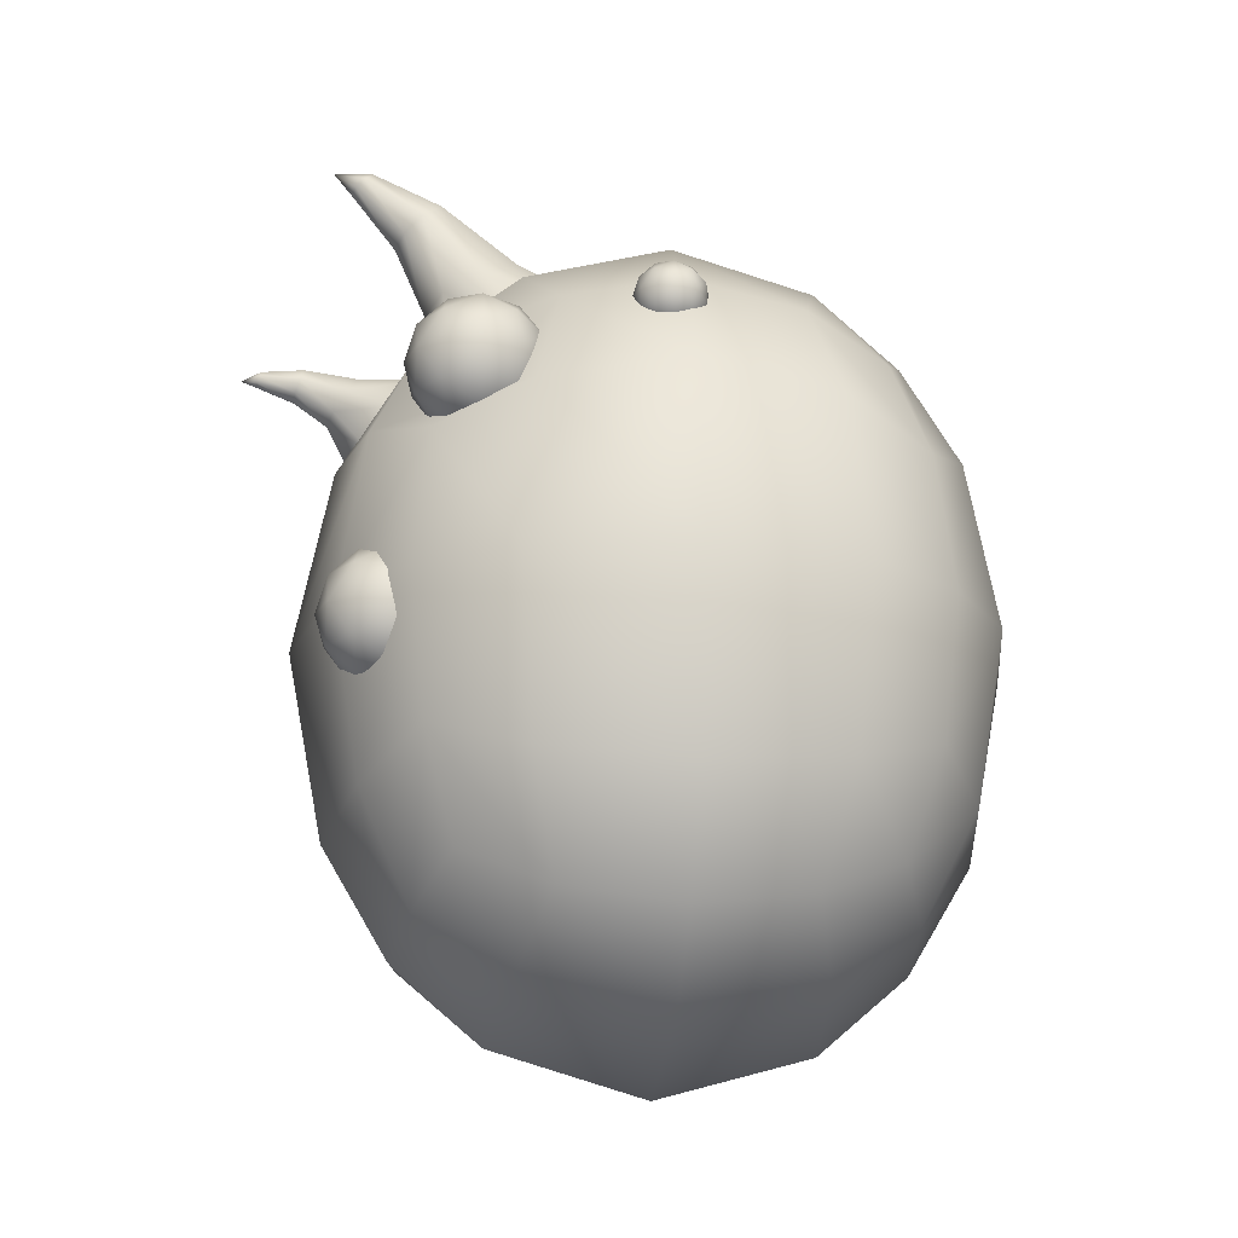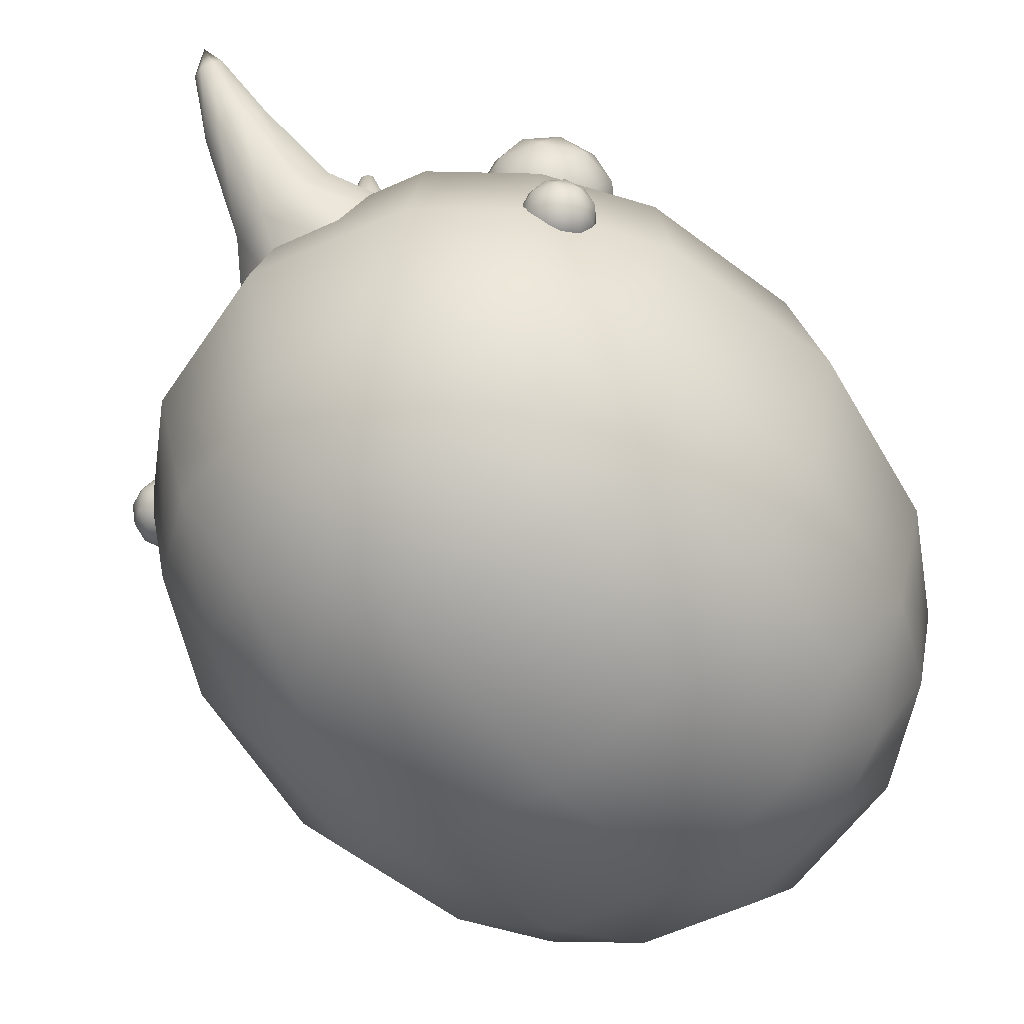
<metadata>
{"format":"obj","ext":"obj","renderer":"f3d","projection":"perspective","resolution":1024,"background":"white","views":[{"elev":-20.5,"azim":-97.7,"up":"+Z"},{"elev":-56.2,"azim":40.6,"up":"+Y"}]}
</metadata>
<code>
o body_Cube.001
v 0.7603 -0.7603 -0.9196
v 0.7603 0.7603 -0.9196
v 0.7603 -0.7603 0.9196
v 0.6104 0.6558 0.8122
v 0.439 -0.8779 -1.062
v 0.439 0.8779 -1.062
v 0.8779 0.439 -1.062
v 0.9312 0 -1.126
v 0.8779 -0.439 -1.062
v 0.8779 -0.8779 0.5309
v 0.9312 -0.9312 -0
v 0.8779 -0.8779 -0.5309
v 0.8779 0.8779 -0.5309
v 0.9312 0.9312 -0
v 0.8779 0.8779 0.5309
v 0.8779 0.439 1.062
v 0.9312 0 1.126
v 0.8779 -0.439 1.062
v 0.439 -0.8779 1.062
v 0.439 0.8779 1.062
v 0.5376 1.075 0.6502
v 0.5889 1.178 -0
v 0.5376 1.075 -0.6502
v 0.5376 -1.075 -0.6502
v 0.5889 -1.178 -0
v 0.5376 -1.075 0.6502
v 0.5376 -0.5376 1.3
v 0.5889 0 1.425
v 0.5376 0.5376 1.3
v 1.075 -0.5376 -0.6502
v 1.178 -0.5889 -0
v 1.075 -0.5376 0.6502
v 1.178 0 -0.7123
v 1.317 0 -0
v 1.178 0 0.7123
v 1.075 0.5376 -0.6502
v 1.178 0.5889 -0
v 1.075 0.5376 0.6502
v 0.5376 -0.5376 -1.3
v 0.5889 0 -1.425
v 0.5376 0.5376 -1.3
v 0.7216 0.9704 0.8397
v 0.5321 0.8257 0.702
v 0.794 0.8257 0.6169
v 0.9559 0.8257 0.8397
v 0.794 0.8257 1.063
v 0.5321 0.8257 0.9774
v 0.6493 0.5914 0.6169
v 0.9112 0.5914 0.702
v 0.9112 0.5914 0.9774
v 0.6493 0.5914 1.063
v 0.4874 0.5914 0.8397
v 0.7216 0.4466 0.8397
v 0.7642 0.9313 0.7088
v 0.6102 0.9313 0.7588
v 0.6528 0.8462 0.6278
v 0.4989 0.8462 0.8397
v 0.6102 0.9313 0.9207
v 0.8593 0.9313 0.8397
v 0.9019 0.8462 0.7088
v 0.7642 0.9313 0.9707
v 0.9019 0.8462 0.9707
v 0.6528 0.8462 1.052
v 0.4726 0.7085 0.7588
v 0.4726 0.7085 0.9207
v 0.7216 0.7085 0.5778
v 0.5677 0.7085 0.6278
v 0.9707 0.7085 0.7588
v 0.8756 0.7085 0.6278
v 0.8756 0.7085 1.052
v 0.9707 0.7085 0.9207
v 0.5677 0.7085 1.052
v 0.7216 0.7085 1.102
v 0.5414 0.5708 0.7088
v 0.7905 0.5708 0.6278
v 0.9444 0.5708 0.8397
v 0.7905 0.5708 1.052
v 0.5414 0.5708 0.9707
v 0.6791 0.4857 0.7088
v 0.584 0.4857 0.8397
v 0.833 0.4857 0.7588
v 0.833 0.4857 0.9207
v 0.6791 0.4857 0.9707
v 0.5829 1.242 -0.06238
v 0.3933 1.097 -0.2001
v 0.6552 1.097 -0.2852
v 0.8171 1.097 -0.06238
v 0.6552 1.097 0.1604
v 0.3933 1.097 0.07531
v 0.5105 0.8627 -0.2852
v 0.7724 0.8627 -0.2001
v 0.7724 0.8627 0.07531
v 0.5105 0.8627 0.1604
v 0.3486 0.8627 -0.06238
v 0.5829 0.7179 -0.06238
v 0.6254 1.203 -0.1933
v 0.4715 1.203 -0.1433
v 0.514 1.117 -0.2743
v 0.3601 1.117 -0.06238
v 0.4715 1.203 0.01855
v 0.7206 1.203 -0.06238
v 0.7631 1.117 -0.1933
v 0.6254 1.203 0.06857
v 0.7631 1.117 0.06857
v 0.514 1.117 0.1495
v 0.3338 0.9798 -0.1433
v 0.3338 0.9798 0.01855
v 0.5829 0.9798 -0.3243
v 0.4289 0.9798 -0.2743
v 0.832 0.9798 -0.1433
v 0.7368 0.9798 -0.2743
v 0.7368 0.9798 0.1495
v 0.832 0.9798 0.01855
v 0.4289 0.9798 0.1495
v 0.5829 0.9798 0.1995
v 0.4026 0.8421 -0.1933
v 0.6517 0.8421 -0.2743
v 0.8057 0.8421 -0.06238
v 0.6517 0.8421 0.1495
v 0.4026 0.8421 0.06857
v 0.5403 0.757 -0.1933
v 0.4452 0.757 -0.06238
v 0.6943 0.757 -0.1433
v 0.6943 0.757 0.01855
v 0.5403 0.757 0.06857
v 0.9367 0.1919 1.042
v 0.8379 0.1164 0.9699
v 0.9744 0.1164 0.9255
v 1.059 0.1164 1.042
v 0.9744 0.1164 1.158
v 0.8379 0.1164 1.113
v 0.8989 -0.005718 0.9255
v 1.036 -0.005718 0.9699
v 1.036 -0.005718 1.113
v 0.8989 -0.005718 1.158
v 0.8145 -0.005718 1.042
v 0.9367 -0.08121 1.042
v 0.9589 0.1715 0.9734
v 0.8786 0.1715 0.9995
v 0.9008 0.1272 0.9312
v 0.8205 0.1272 1.042
v 0.8786 0.1715 1.084
v 1.008 0.1715 1.042
v 1.031 0.1272 0.9734
v 0.9589 0.1715 1.11
v 1.031 0.1272 1.11
v 0.9008 0.1272 1.152
v 0.8068 0.05536 0.9995
v 0.8068 0.05536 1.084
v 0.9367 0.05536 0.9051
v 0.8564 0.05536 0.9312
v 1.067 0.05536 0.9995
v 1.017 0.05536 0.9312
v 1.017 0.05536 1.152
v 1.067 0.05536 1.084
v 0.8564 0.05536 1.152
v 0.9367 0.05536 1.178
v 0.8427 -0.01644 0.9734
v 0.9726 -0.01644 0.9312
v 1.053 -0.01644 1.042
v 0.9726 -0.01644 1.152
v 0.8427 -0.01644 1.11
v 0.9145 -0.06081 0.9734
v 0.8649 -0.06081 1.042
v 0.9948 -0.06081 0.9995
v 0.9948 -0.06081 1.084
v 0.9145 -0.06081 1.11
v -0.7603 -0.7603 -0.9196
v -0.7603 0.7603 -0.9196
v -0.7603 -0.7603 0.9196
v -0.6104 0.6558 0.8122
v -0.439 -0.8779 -1.062
v 0 -0.9312 -1.126
v 0 0.9312 -1.126
v -0.439 0.8779 -1.062
v -0.8779 0.439 -1.062
v -0.9312 0 -1.126
v -0.8779 -0.439 -1.062
v -0.8779 -0.8779 0.5309
v -0.9312 -0.9312 -0
v -0.8779 -0.8779 -0.5309
v -0.8779 0.8779 -0.5309
v -0.9312 0.9312 -0
v -0.8779 0.8779 0.5309
v -0.8779 0.439 1.062
v -0.9312 0 1.126
v -0.8779 -0.439 1.062
v 0 -0.9312 1.126
v -0.439 -0.8779 1.062
v -0.439 0.8779 1.062
v 0 0.9312 1.126
v -0.5376 1.075 0.6502
v 0 1.178 0.7123
v -0.5889 1.178 -0
v 0 1.317 0
v -0.5376 1.075 -0.6502
v 0 1.178 -0.7123
v -0.5376 -1.075 -0.6502
v 0 -1.178 -0.7123
v -0.5889 -1.178 -0
v 0 -1.317 0
v -0.5376 -1.075 0.6502
v 0 -1.178 0.7123
v -0.5376 -0.5376 1.3
v 0 -0.5889 1.425
v -0.5889 0 1.425
v 0 0 1.593
v -0.5376 0.5376 1.3
v 0 0.5889 1.425
v -1.075 -0.5376 -0.6502
v -1.178 -0.5889 -0
v -1.075 -0.5376 0.6502
v -1.178 0 -0.7123
v -1.317 0 -0
v -1.178 0 0.7123
v -1.075 0.5376 -0.6502
v -1.178 0.5889 -0
v -1.075 0.5376 0.6502
v 0 -0.5889 -1.425
v -0.5376 -0.5376 -1.3
v 0 0 -1.593
v -0.5889 0 -1.425
v 0 0.5889 -1.425
v -0.5376 0.5376 -1.3
v -0.7216 0.9704 0.8397
v -0.5321 0.8257 0.702
v -0.794 0.8257 0.6169
v -0.9559 0.8257 0.8397
v -0.794 0.8257 1.063
v -0.5321 0.8257 0.9774
v -0.6493 0.5914 0.6169
v -0.9112 0.5914 0.702
v -0.9112 0.5914 0.9774
v -0.6493 0.5914 1.063
v -0.4874 0.5914 0.8397
v -0.7216 0.4466 0.8397
v -0.7642 0.9313 0.7088
v -0.6102 0.9313 0.7588
v -0.6528 0.8462 0.6278
v -0.4989 0.8462 0.8397
v -0.6102 0.9313 0.9207
v -0.8593 0.9313 0.8397
v -0.9019 0.8462 0.7088
v -0.7642 0.9313 0.9707
v -0.9019 0.8462 0.9707
v -0.6528 0.8462 1.052
v -0.4726 0.7085 0.7588
v -0.4726 0.7085 0.9207
v -0.7216 0.7085 0.5778
v -0.5677 0.7085 0.6278
v -0.9707 0.7085 0.7588
v -0.8756 0.7085 0.6278
v -0.8756 0.7085 1.052
v -0.9707 0.7085 0.9207
v -0.5677 0.7085 1.052
v -0.7216 0.7085 1.102
v -0.5414 0.5708 0.7088
v -0.7905 0.5708 0.6278
v -0.9444 0.5708 0.8397
v -0.7905 0.5708 1.052
v -0.5414 0.5708 0.9707
v -0.6791 0.4857 0.7088
v -0.584 0.4857 0.8397
v -0.833 0.4857 0.7588
v -0.833 0.4857 0.9207
v -0.6791 0.4857 0.9707
v -0.5829 1.242 -0.06238
v -0.3933 1.097 -0.2001
v -0.6552 1.097 -0.2852
v -0.8171 1.097 -0.06238
v -0.6552 1.097 0.1604
v -0.3933 1.097 0.07531
v -0.5105 0.8627 -0.2852
v -0.7724 0.8627 -0.2001
v -0.7724 0.8627 0.07531
v -0.5105 0.8627 0.1604
v -0.3486 0.8627 -0.06238
v -0.5829 0.7179 -0.06238
v -0.6254 1.203 -0.1933
v -0.4715 1.203 -0.1433
v -0.514 1.117 -0.2743
v -0.3601 1.117 -0.06238
v -0.4715 1.203 0.01855
v -0.7206 1.203 -0.06238
v -0.7631 1.117 -0.1933
v -0.6254 1.203 0.06857
v -0.7631 1.117 0.06857
v -0.514 1.117 0.1495
v -0.3338 0.9798 -0.1433
v -0.3338 0.9798 0.01855
v -0.5829 0.9798 -0.3243
v -0.4289 0.9798 -0.2743
v -0.832 0.9798 -0.1433
v -0.7368 0.9798 -0.2743
v -0.7368 0.9798 0.1495
v -0.832 0.9798 0.01855
v -0.4289 0.9798 0.1495
v -0.5829 0.9798 0.1995
v -0.4026 0.8421 -0.1933
v -0.6517 0.8421 -0.2743
v -0.8057 0.8421 -0.06238
v -0.6517 0.8421 0.1495
v -0.4026 0.8421 0.06857
v -0.5403 0.757 -0.1933
v -0.4452 0.757 -0.06238
v -0.6943 0.757 -0.1433
v -0.6943 0.757 0.01855
v -0.5403 0.757 0.06857
v -0.9367 0.1919 1.042
v -0.8379 0.1164 0.9699
v -0.9744 0.1164 0.9255
v -1.059 0.1164 1.042
v -0.9744 0.1164 1.158
v -0.8379 0.1164 1.113
v -0.8989 -0.005718 0.9255
v -1.036 -0.005718 0.9699
v -1.036 -0.005718 1.113
v -0.8989 -0.005718 1.158
v -0.8145 -0.005718 1.042
v -0.9367 -0.08121 1.042
v -0.9589 0.1715 0.9734
v -0.8786 0.1715 0.9995
v -0.9008 0.1272 0.9312
v -0.8205 0.1272 1.042
v -0.8786 0.1715 1.084
v -1.008 0.1715 1.042
v -1.031 0.1272 0.9734
v -0.9589 0.1715 1.11
v -1.031 0.1272 1.11
v -0.9008 0.1272 1.152
v -0.8068 0.05536 0.9995
v -0.8068 0.05536 1.084
v -0.9367 0.05536 0.9051
v -0.8564 0.05536 0.9312
v -1.067 0.05536 0.9995
v -1.017 0.05536 0.9312
v -1.017 0.05536 1.152
v -1.067 0.05536 1.084
v -0.8564 0.05536 1.152
v -0.9367 0.05536 1.178
v -0.8427 -0.01644 0.9734
v -0.9726 -0.01644 0.9312
v -1.053 -0.01644 1.042
v -0.9726 -0.01644 1.152
v -0.8427 -0.01644 1.11
v -0.9145 -0.06081 0.9734
v -0.8649 -0.06081 1.042
v -0.9948 -0.06081 0.9995
v -0.9948 -0.06081 1.084
v -0.9145 -0.06081 1.11
f 41 6 2 7
f 38 15 4 16
f 4 15 21 20
f 20 21 193 191
f 15 14 22 21
f 21 22 195 193
f 14 13 23 22
f 22 23 197 195
f 13 2 6 23
f 23 6 174 197
f 1 12 24 5
f 5 24 199 173
f 12 11 25 24
f 24 25 201 199
f 11 10 26 25
f 25 26 203 201
f 10 3 19 26
f 26 19 188 203
f 3 18 27 19
f 19 27 205 188
f 18 17 28 27
f 27 28 207 205
f 17 16 29 28
f 28 29 209 207
f 16 4 20 29
f 29 20 191 209
f 10 32 18 3
f 32 35 17 18
f 35 38 16 17
f 1 9 30 12
f 12 30 31 11
f 11 31 32 10
f 9 8 33 30
f 30 33 34 31
f 31 34 35 32
f 8 7 36 33
f 33 36 37 34
f 34 37 38 35
f 7 2 13 36
f 36 13 14 37
f 37 14 15 38
f 5 39 9 1
f 39 40 8 9
f 40 41 7 8
f 173 219 39 5
f 219 221 40 39
f 221 223 41 40
f 223 174 6 41
f 42 54 55
f 43 57 55
f 42 59 54
f 42 61 59
f 42 58 61
f 43 64 57
f 44 66 56
f 45 68 60
f 46 70 62
f 47 72 63
f 43 67 64
f 44 69 66
f 45 71 68
f 46 73 70
f 47 65 72
f 48 79 74
f 49 81 75
f 50 82 76
f 51 83 77
f 52 80 78
f 80 53 83
f 80 83 78
f 78 83 51
f 83 53 82
f 83 82 77
f 77 82 50
f 82 53 81
f 82 81 76
f 76 81 49
f 81 53 79
f 81 79 75
f 75 79 48
f 79 53 80
f 79 80 74
f 74 80 52
f 65 52 78
f 65 78 72
f 72 78 51
f 73 51 77
f 73 77 70
f 70 77 50
f 71 50 76
f 71 76 68
f 68 76 49
f 69 49 75
f 69 75 66
f 66 75 48
f 67 48 74
f 67 74 64
f 64 74 52
f 72 51 73
f 72 73 63
f 63 73 46
f 70 50 71
f 70 71 62
f 62 71 45
f 68 49 69
f 68 69 60
f 60 69 44
f 66 48 67
f 66 67 56
f 56 67 43
f 64 52 65
f 64 65 57
f 57 65 47
f 58 47 63
f 58 63 61
f 61 63 46
f 61 46 62
f 61 62 59
f 59 62 45
f 59 45 60
f 59 60 54
f 54 60 44
f 57 47 58
f 57 58 55
f 55 58 42
f 54 44 56
f 54 56 55
f 55 56 43
f 84 96 97
f 85 99 97
f 84 101 96
f 84 103 101
f 84 100 103
f 85 106 99
f 86 108 98
f 87 110 102
f 88 112 104
f 89 114 105
f 85 109 106
f 86 111 108
f 87 113 110
f 88 115 112
f 89 107 114
f 90 121 116
f 91 123 117
f 92 124 118
f 93 125 119
f 94 122 120
f 122 95 125
f 122 125 120
f 120 125 93
f 125 95 124
f 125 124 119
f 119 124 92
f 124 95 123
f 124 123 118
f 118 123 91
f 123 95 121
f 123 121 117
f 117 121 90
f 121 95 122
f 121 122 116
f 116 122 94
f 107 94 120
f 107 120 114
f 114 120 93
f 115 93 119
f 115 119 112
f 112 119 92
f 113 92 118
f 113 118 110
f 110 118 91
f 111 91 117
f 111 117 108
f 108 117 90
f 109 90 116
f 109 116 106
f 106 116 94
f 114 93 115
f 114 115 105
f 105 115 88
f 112 92 113
f 112 113 104
f 104 113 87
f 110 91 111
f 110 111 102
f 102 111 86
f 108 90 109
f 108 109 98
f 98 109 85
f 106 94 107
f 106 107 99
f 99 107 89
f 100 89 105
f 100 105 103
f 103 105 88
f 103 88 104
f 103 104 101
f 101 104 87
f 101 87 102
f 101 102 96
f 96 102 86
f 99 89 100
f 99 100 97
f 97 100 84
f 96 86 98
f 96 98 97
f 97 98 85
f 126 138 139
f 127 141 139
f 126 143 138
f 126 145 143
f 126 142 145
f 127 148 141
f 128 150 140
f 129 152 144
f 130 154 146
f 131 156 147
f 127 151 148
f 128 153 150
f 129 155 152
f 130 157 154
f 131 149 156
f 132 163 158
f 133 165 159
f 134 166 160
f 135 167 161
f 136 164 162
f 164 137 167
f 164 167 162
f 162 167 135
f 167 137 166
f 167 166 161
f 161 166 134
f 166 137 165
f 166 165 160
f 160 165 133
f 165 137 163
f 165 163 159
f 159 163 132
f 163 137 164
f 163 164 158
f 158 164 136
f 149 136 162
f 149 162 156
f 156 162 135
f 157 135 161
f 157 161 154
f 154 161 134
f 155 134 160
f 155 160 152
f 152 160 133
f 153 133 159
f 153 159 150
f 150 159 132
f 151 132 158
f 151 158 148
f 148 158 136
f 156 135 157
f 156 157 147
f 147 157 130
f 154 134 155
f 154 155 146
f 146 155 129
f 152 133 153
f 152 153 144
f 144 153 128
f 150 132 151
f 150 151 140
f 140 151 127
f 148 136 149
f 148 149 141
f 141 149 131
f 142 131 147
f 142 147 145
f 145 147 130
f 145 130 146
f 145 146 143
f 143 146 129
f 143 129 144
f 143 144 138
f 138 144 128
f 141 131 142
f 141 142 139
f 139 142 126
f 138 128 140
f 138 140 139
f 139 140 127
f 224 176 169 175
f 218 185 171 184
f 171 190 192 184
f 190 191 193 192
f 184 192 194 183
f 192 193 195 194
f 183 194 196 182
f 194 195 197 196
f 182 196 175 169
f 196 197 174 175
f 168 172 198 181
f 172 173 199 198
f 181 198 200 180
f 198 199 201 200
f 180 200 202 179
f 200 201 203 202
f 179 202 189 170
f 202 203 188 189
f 170 189 204 187
f 189 188 205 204
f 187 204 206 186
f 204 205 207 206
f 186 206 208 185
f 206 207 209 208
f 185 208 190 171
f 208 209 191 190
f 179 170 187 212
f 212 187 186 215
f 215 186 185 218
f 168 181 210 178
f 181 180 211 210
f 180 179 212 211
f 178 210 213 177
f 210 211 214 213
f 211 212 215 214
f 177 213 216 176
f 213 214 217 216
f 214 215 218 217
f 176 216 182 169
f 216 217 183 182
f 217 218 184 183
f 172 168 178 220
f 220 178 177 222
f 222 177 176 224
f 173 172 220 219
f 219 220 222 221
f 221 222 224 223
f 223 224 175 174
f 225 238 237
f 226 238 240
f 225 237 242
f 225 242 244
f 225 244 241
f 226 240 247
f 227 239 249
f 228 243 251
f 229 245 253
f 230 246 255
f 226 247 250
f 227 249 252
f 228 251 254
f 229 253 256
f 230 255 248
f 231 257 262
f 232 258 264
f 233 259 265
f 234 260 266
f 235 261 263
f 263 266 236
f 263 261 266
f 261 234 266
f 266 265 236
f 266 260 265
f 260 233 265
f 265 264 236
f 265 259 264
f 259 232 264
f 264 262 236
f 264 258 262
f 258 231 262
f 262 263 236
f 262 257 263
f 257 235 263
f 248 261 235
f 248 255 261
f 255 234 261
f 256 260 234
f 256 253 260
f 253 233 260
f 254 259 233
f 254 251 259
f 251 232 259
f 252 258 232
f 252 249 258
f 249 231 258
f 250 257 231
f 250 247 257
f 247 235 257
f 255 256 234
f 255 246 256
f 246 229 256
f 253 254 233
f 253 245 254
f 245 228 254
f 251 252 232
f 251 243 252
f 243 227 252
f 249 250 231
f 249 239 250
f 239 226 250
f 247 248 235
f 247 240 248
f 240 230 248
f 241 246 230
f 241 244 246
f 244 229 246
f 244 245 229
f 244 242 245
f 242 228 245
f 242 243 228
f 242 237 243
f 237 227 243
f 240 241 230
f 240 238 241
f 238 225 241
f 237 239 227
f 237 238 239
f 238 226 239
f 267 280 279
f 268 280 282
f 267 279 284
f 267 284 286
f 267 286 283
f 268 282 289
f 269 281 291
f 270 285 293
f 271 287 295
f 272 288 297
f 268 289 292
f 269 291 294
f 270 293 296
f 271 295 298
f 272 297 290
f 273 299 304
f 274 300 306
f 275 301 307
f 276 302 308
f 277 303 305
f 305 308 278
f 305 303 308
f 303 276 308
f 308 307 278
f 308 302 307
f 302 275 307
f 307 306 278
f 307 301 306
f 301 274 306
f 306 304 278
f 306 300 304
f 300 273 304
f 304 305 278
f 304 299 305
f 299 277 305
f 290 303 277
f 290 297 303
f 297 276 303
f 298 302 276
f 298 295 302
f 295 275 302
f 296 301 275
f 296 293 301
f 293 274 301
f 294 300 274
f 294 291 300
f 291 273 300
f 292 299 273
f 292 289 299
f 289 277 299
f 297 298 276
f 297 288 298
f 288 271 298
f 295 296 275
f 295 287 296
f 287 270 296
f 293 294 274
f 293 285 294
f 285 269 294
f 291 292 273
f 291 281 292
f 281 268 292
f 289 290 277
f 289 282 290
f 282 272 290
f 283 288 272
f 283 286 288
f 286 271 288
f 286 287 271
f 286 284 287
f 284 270 287
f 284 285 270
f 284 279 285
f 279 269 285
f 282 283 272
f 282 280 283
f 280 267 283
f 279 281 269
f 279 280 281
f 280 268 281
f 309 322 321
f 310 322 324
f 309 321 326
f 309 326 328
f 309 328 325
f 310 324 331
f 311 323 333
f 312 327 335
f 313 329 337
f 314 330 339
f 310 331 334
f 311 333 336
f 312 335 338
f 313 337 340
f 314 339 332
f 315 341 346
f 316 342 348
f 317 343 349
f 318 344 350
f 319 345 347
f 347 350 320
f 347 345 350
f 345 318 350
f 350 349 320
f 350 344 349
f 344 317 349
f 349 348 320
f 349 343 348
f 343 316 348
f 348 346 320
f 348 342 346
f 342 315 346
f 346 347 320
f 346 341 347
f 341 319 347
f 332 345 319
f 332 339 345
f 339 318 345
f 340 344 318
f 340 337 344
f 337 317 344
f 338 343 317
f 338 335 343
f 335 316 343
f 336 342 316
f 336 333 342
f 333 315 342
f 334 341 315
f 334 331 341
f 331 319 341
f 339 340 318
f 339 330 340
f 330 313 340
f 337 338 317
f 337 329 338
f 329 312 338
f 335 336 316
f 335 327 336
f 327 311 336
f 333 334 315
f 333 323 334
f 323 310 334
f 331 332 319
f 331 324 332
f 324 314 332
f 325 330 314
f 325 328 330
f 328 313 330
f 328 329 313
f 328 326 329
f 326 312 329
f 326 327 312
f 326 321 327
f 321 311 327
f 324 325 314
f 324 322 325
f 322 309 325
f 321 323 311
f 321 322 323
f 322 310 323
o horn2_Cylinder
v -0 0.8931 0.9307
v -0 0.8608 1.387
v 0.3303 0.7701 0.9908
v 0.156 0.8027 1.415
v 0.4671 0.4733 1.136
v 0.2206 0.6626 1.484
v 0.3303 0.1765 1.281
v 0.156 0.5224 1.552
v -0 0.05358 1.341
v -0 0.4643 1.581
v -0.3303 0.1765 1.281
v -0.156 0.5224 1.552
v -0.4671 0.4733 1.136
v -0.2206 0.6626 1.484
v -0.3303 0.7701 0.9908
v -0.156 0.8027 1.415
v 0.09397 0.9527 1.69
v -0 0.9814 1.664
v 0.1329 0.8833 1.753
v 0.09397 0.814 1.817
v -0 0.7852 1.843
v -0.09397 0.814 1.817
v -0.1329 0.8833 1.753
v -0.09397 0.9527 1.69
v 0.04478 1.142 1.902
v -0 1.155 1.889
v 0.06332 1.109 1.932
v 0.04478 1.075 1.962
v -0 1.062 1.974
v -0.04478 1.075 1.962
v -0.06332 1.109 1.932
v -0.04478 1.142 1.902
v -0 1.227 1.978
f 351 352 354 353
f 353 354 356 355
f 355 356 358 357
f 357 358 360 359
f 359 360 362 361
f 361 362 364 363
f 362 360 371 372
f 363 364 366 365
f 365 366 352 351
f 369 367 375 377
f 352 366 374 368
f 354 352 368 367
f 358 356 369 370
f 364 362 372 373
f 360 358 370 371
f 366 364 373 374
f 356 354 367 369
f 376 382 383
f 374 373 381 382
f 372 371 379 380
f 370 369 377 378
f 367 368 376 375
f 368 374 382 376
f 373 372 380 381
f 371 370 378 379
f 381 380 383
f 379 378 383
f 377 375 383
f 382 381 383
f 380 379 383
f 378 377 383
f 375 376 383
o horn1_Cylinder.001
v -0 1.105 0.6871
v -0 1.214 0.9021
v 0.1742 1.065 0.7476
v 0.08228 1.195 0.9306
v 0.2464 0.9705 0.8937
v 0.1164 1.151 0.9997
v 0.1863 0.8599 1.027
v 0.09434 1.09 1.056
v -0 0.8364 1.1
v -0 1.087 1.097
v -0.1742 0.8757 1.04
v -0.08228 1.106 1.069
v -0.2464 0.9705 0.8937
v -0.1164 1.151 0.9997
v -0.1742 1.065 0.7476
v -0.08228 1.195 0.9306
v 0.04956 1.338 1.014
v -0 1.344 0.9945
v 0.07009 1.324 1.062
v 0.04956 1.309 1.109
v -0 1.304 1.129
v -0.04956 1.309 1.109
v -0.07009 1.324 1.062
v -0.04956 1.338 1.014
v 0.02362 1.481 1.059
v -0 1.483 1.049
v 0.0334 1.474 1.081
v 0.02362 1.467 1.104
v -0 1.464 1.113
v -0.02362 1.467 1.104
v -0.0334 1.474 1.081
v -0.02362 1.481 1.059
v -0 1.54 1.07
f 384 385 387 386
f 386 387 389 388
f 388 389 391 390
f 390 391 393 392
f 392 393 395 394
f 394 395 397 396
f 395 393 404 405
f 396 397 399 398
f 398 399 385 384
f 402 400 408 410
f 385 399 407 401
f 387 385 401 400
f 391 389 402 403
f 397 395 405 406
f 393 391 403 404
f 399 397 406 407
f 389 387 400 402
f 409 415 416
f 407 406 414 415
f 405 404 412 413
f 403 402 410 411
f 400 401 409 408
f 401 407 415 409
f 406 405 413 414
f 404 403 411 412
f 414 413 416
f 412 411 416
f 410 408 416
f 415 414 416
f 413 412 416
f 411 410 416
f 408 409 416

</code>
